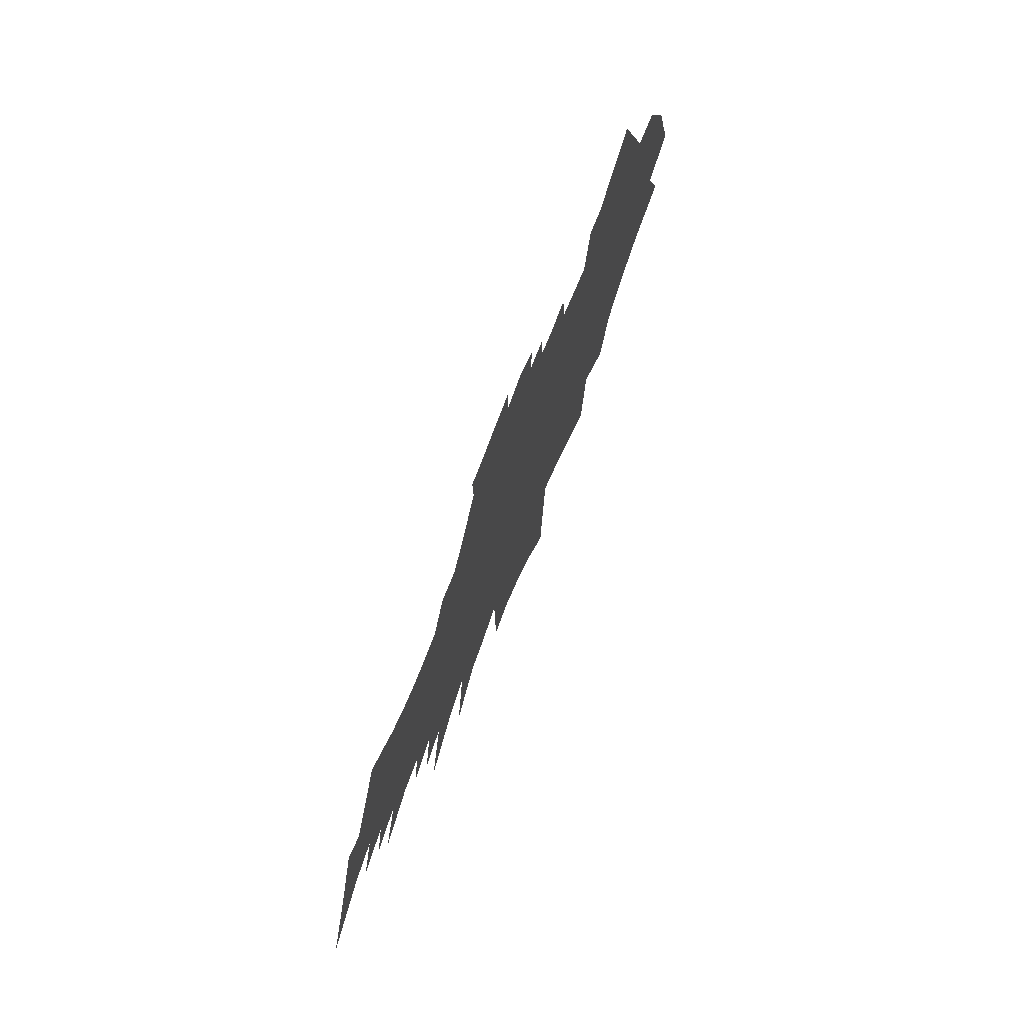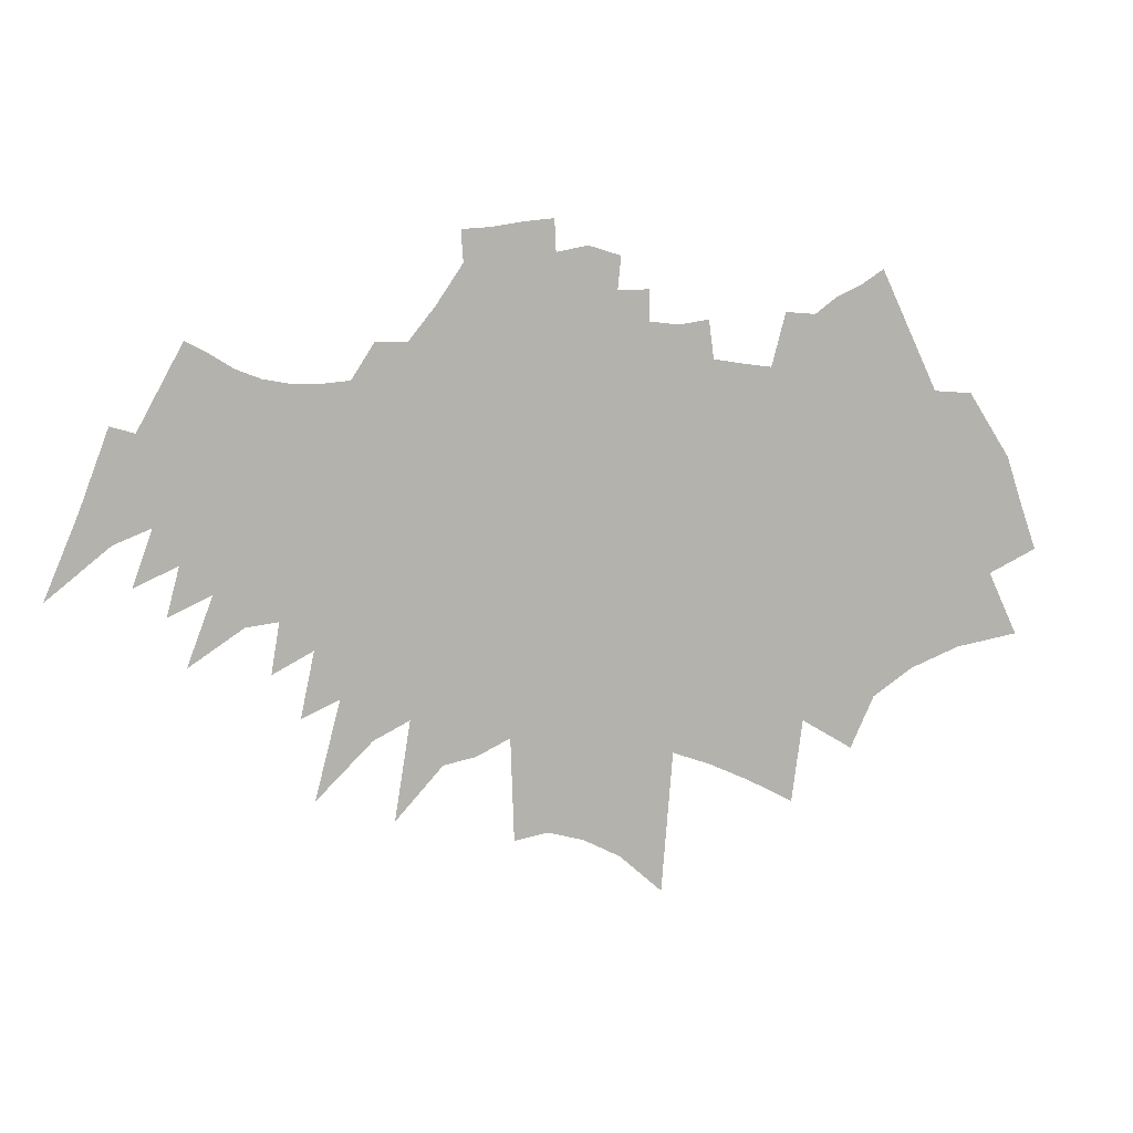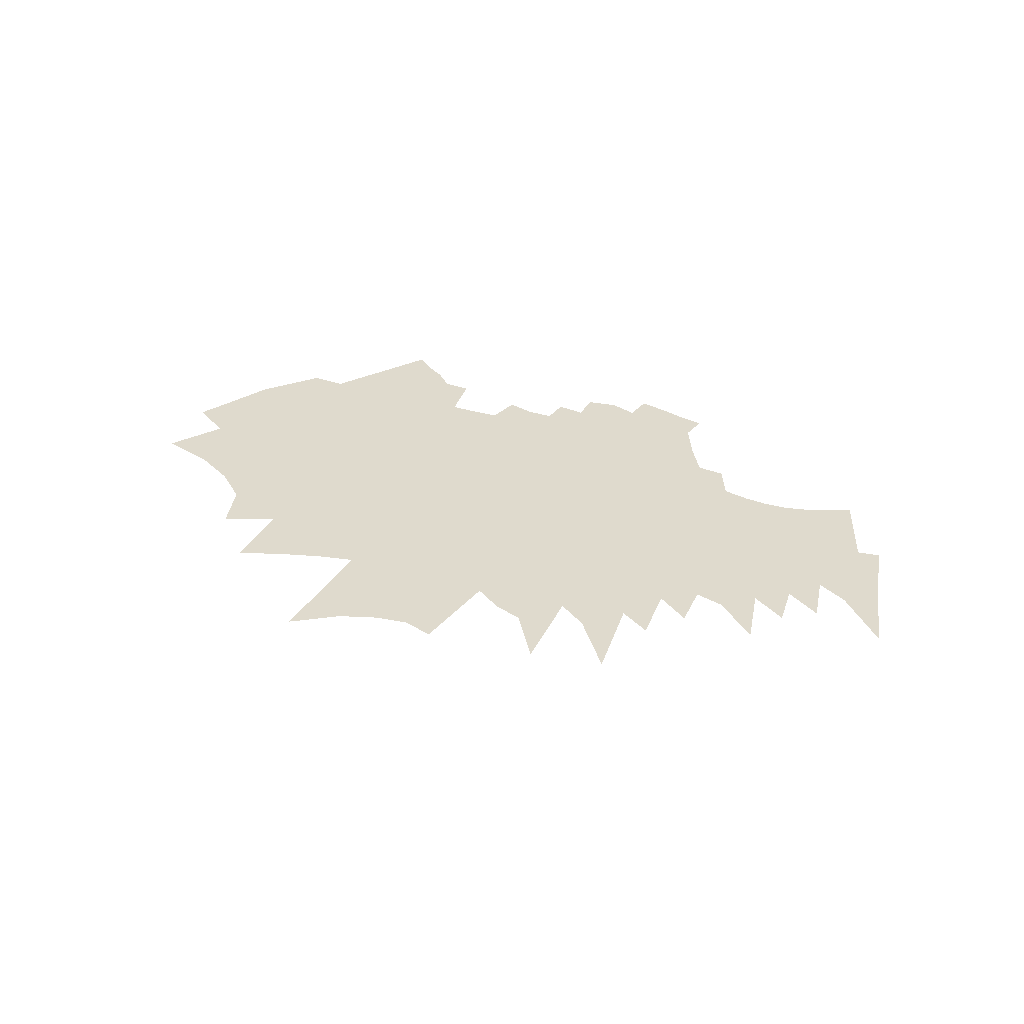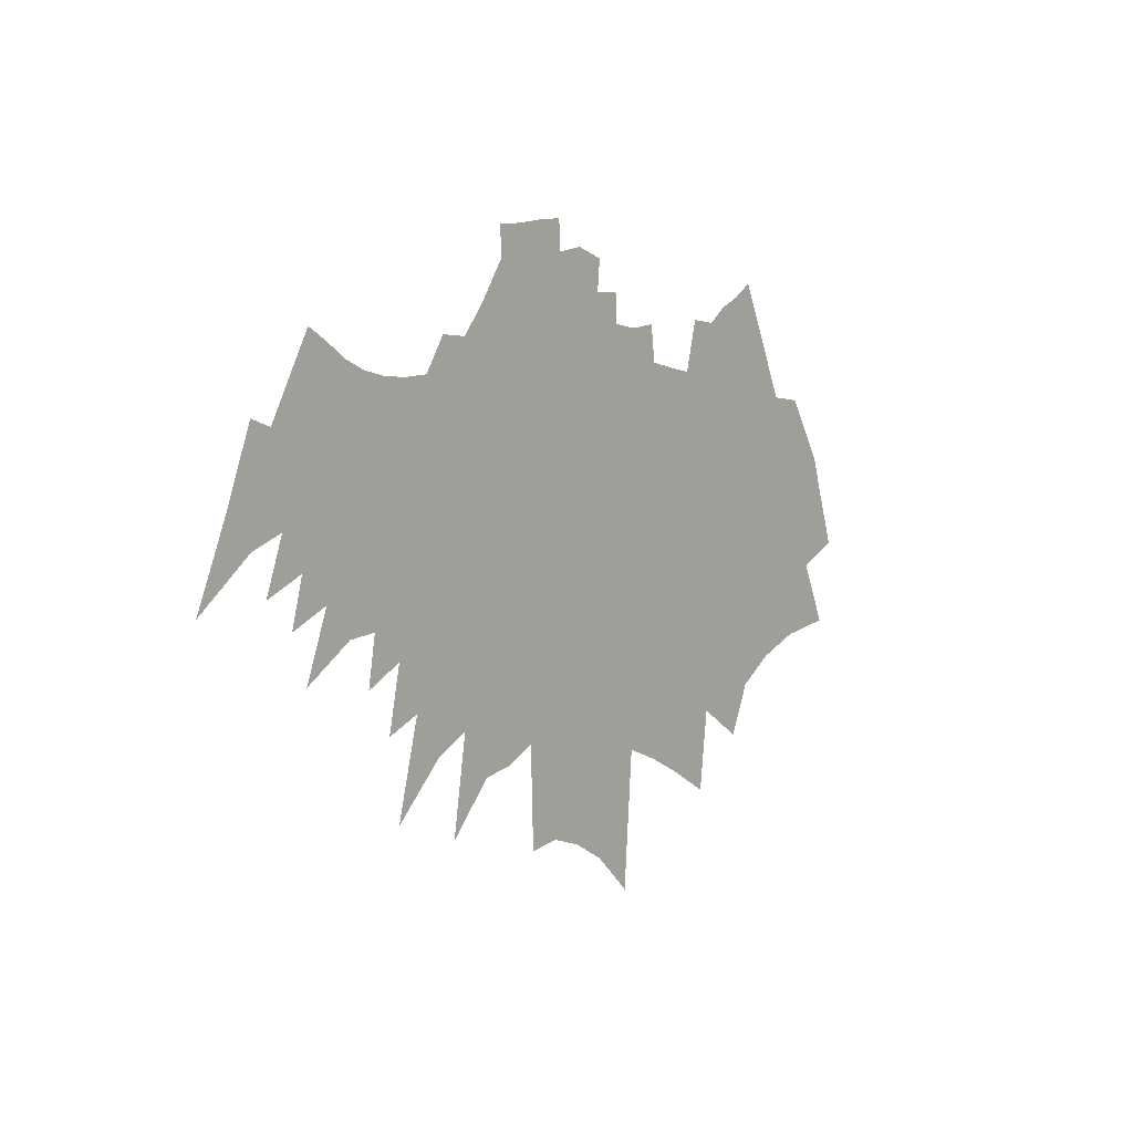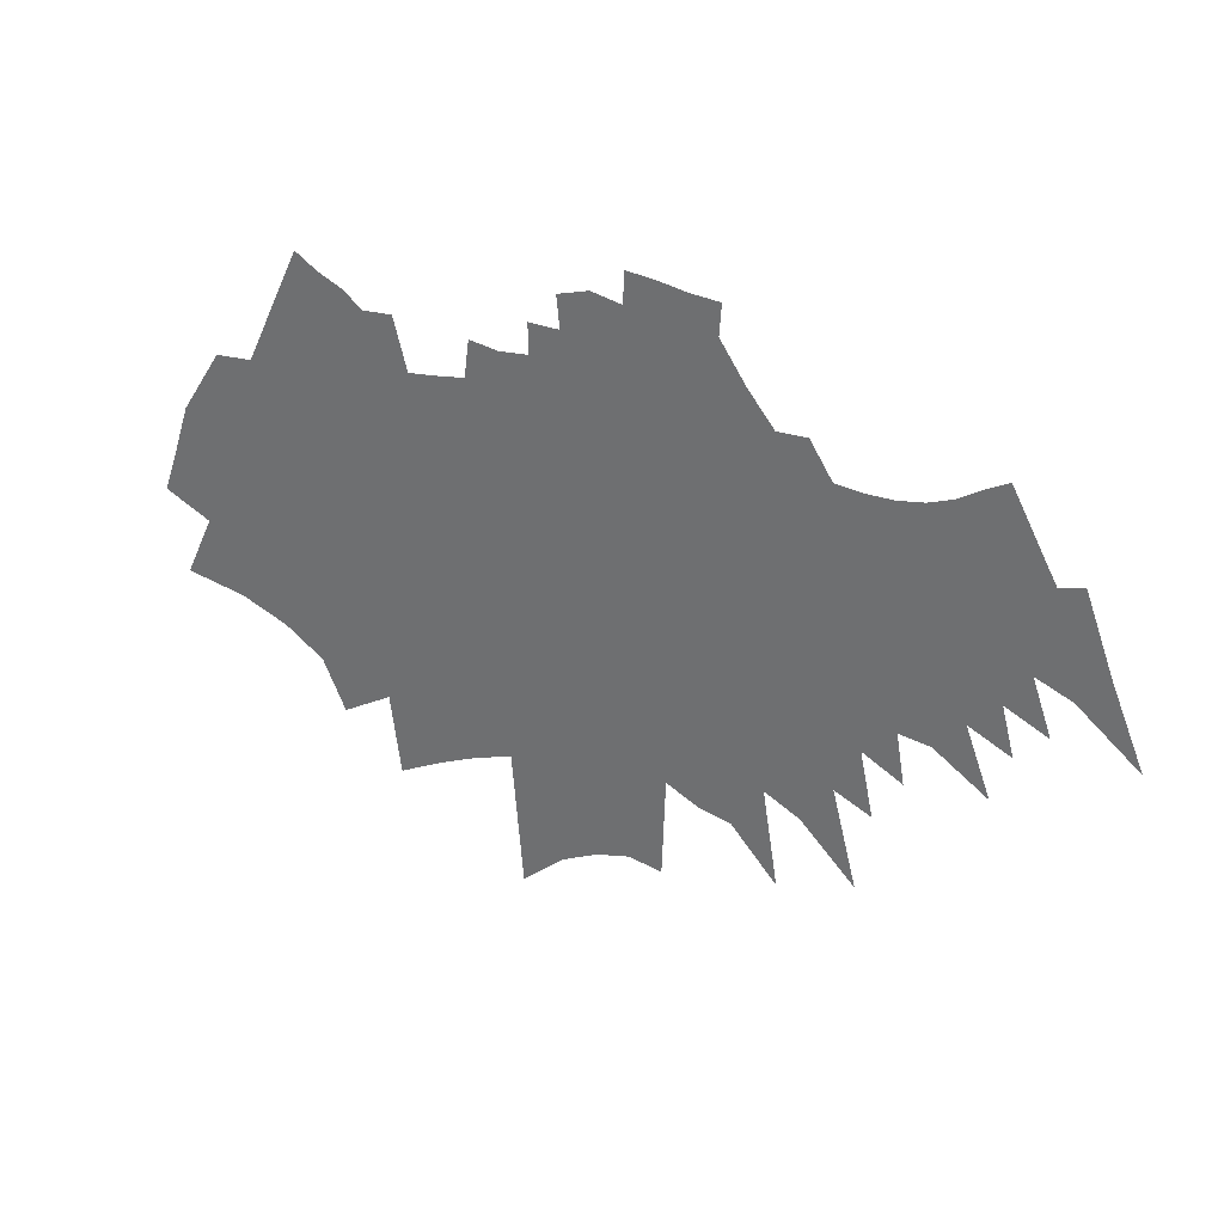
<metadata>
{"format":"obj","ext":"obj","renderer":"f3d","projection":"perspective","resolution":1024,"background":"white","views":[{"elev":69.3,"azim":110.8,"up":"+Y"},{"elev":9.6,"azim":164.6,"up":"+Y"},{"elev":32.7,"azim":31.3,"up":"+Z"},{"elev":4.5,"azim":126.8,"up":"+Y"},{"elev":31.1,"azim":28.9,"up":"+Y"}]}
</metadata>
<code>
v 610.8 390 0
v 613.8 398.3 0
v 616.4 406.1 0
v 623.6 417.2 0
v 614 375.3 0
v 619.1 386.1 0
v 622.7 395.1 0
v 624 402.1 0
v 626.6 409.7 0
v 630.1 417.7 0
v 640 438.2 0
v 624.7 373.6 0
v 626.8 382 0
v 629.4 390.5 0
v 632.2 398.7 0
v 633.1 405.2 0
v 635 412.1 0
v 635.9 418.1 0
v 643.8 435.7 0
v 633.2 370.3 0
v 635.8 379.5 0
v 639 388.7 0
v 640.5 395.8 0
v 641.4 402.2 0
v 642.5 408.4 0
v 642.5 414 0
v 642.6 419.7 0
v 648.1 433.8 0
v 640.1 365.7 0
v 642.1 374.7 0
v 645.3 384.4 0
v 647.7 392.5 0
v 648.9 399.1 0
v 650.2 405.4 0
v 649.6 410.3 0
v 649 415.2 0
v 647.8 420 0
v 651.9 430.9 0
v 644.1 357 0
v 648.1 369.5 0
v 651.2 379.8 0
v 654 388.8 0
v 654.7 395 0
v 655.6 401.1 0
v 655.7 406.3 0
v 654.8 411.2 0
v 654.2 416.2 0
v 653.9 421.4 0
v 657.1 431.4 0
v 652.9 362.3 0
v 657.1 375.5 0
v 659.5 384.5 0
v 661.2 392 0
v 661.4 397.3 0
v 661.1 402.1 0
v 660.8 407.1 0
v 660.4 412.1 0
v 659.7 417.1 0
v 659.5 422.4 0
v 654.8 348.3 0
v 660.6 366.8 0
v 663.4 377.6 0
v 665.2 386.2 0
v 666.3 392.9 0
v 666.4 397.9 0
v 666 402.6 0
v 665.9 407.7 0
v 665.4 412.6 0
v 665.1 417.9 0
v 664.6 423.1 0
v 662.4 352.5 0
v 667.2 369.5 0
v 669 378.9 0
v 670.3 386.7 0
v 671 392.9 0
v 671.2 398.2 0
v 671.3 403.2 0
v 671.4 408.3 0
v 671.1 413.3 0
v 670.4 418.4 0
v 669.5 423.9 0
v 670.4 430.4 0
v 669.5 355.8 0
v 673.6 372.8 0
v 675.4 382.4 0
v 676 388.7 0
v 676.2 393.8 0
v 676.2 398.7 0
v 676.7 404 0
v 676.9 408.8 0
v 676.4 413.6 0
v 675.9 418.8 0
v 675.3 424.5 0
v 675.5 429.6 0
v 676 358.2 0
v 679 373.8 0
v 680.1 382.1 0
v 680.7 388.7 0
v 681 394.4 0
v 681.3 399.6 0
v 681.6 404.5 0
v 681.6 409 0
v 681.5 413.8 0
v 681.4 418.6 0
v 680.5 425.2 0
v 680.5 430.2 0
v 680.6 435.4 0
v 677.9 334.4 0
v 682 360.3 0
v 684.2 374.9 0
v 684.9 382.4 0
v 685.4 388.6 0
v 685.7 394.7 0
v 685.8 399.9 0
v 686 404.3 0
v 686.3 408.9 0
v 686.4 413.8 0
v 686.4 418.9 0
v 685.9 424.6 0
v 685.5 430.4 0
v 685.9 435.4 0
v 685.4 440.9 0
v 685.2 341 0
v 687.7 361.5 0
v 689 373.1 0
v 689.8 382.2 0
v 690.1 388.2 0
v 690.4 393.8 0
v 690.7 399.1 0
v 690.8 403.9 0
v 691.1 409 0
v 691.3 413.8 0
v 691.7 418.6 0
v 691.4 423.9 0
v 691.2 429.3 0
v 691 436.2 0
v 690.9 442.6 0
v 691.6 344.3 0
v 693.4 363.7 0
v 694.3 375.8 0
v 694.7 383.6 0
v 694.9 388.5 0
v 695.2 393.7 0
v 695.4 399.2 0
v 695.6 404 0
v 695.7 408.6 0
v 696.1 413.7 0
v 696.4 418.5 0
v 696.4 423.5 0
v 696.1 429.4 0
v 696 435.9 0
v 696.2 441.5 0
v 696.4 446.9 0
v 697.6 346 0
v 698.7 363.9 0
v 699.1 375.1 0
v 699.3 383.1 0
v 699.6 388.3 0
v 699.9 393.8 0
v 700.1 399.3 0
v 700.3 404 0
v 700.5 408.9 0
v 700.8 413.9 0
v 700.9 418.4 0
v 701.3 422.5 0
v 701.3 427.9 0
v 701.3 434.2 0
v 701.3 440.8 0
v 701.5 446.4 0
v 703.4 345 0
v 704 362.5 0
v 704 374 0
v 704 382.2 0
v 704.3 388.1 0
v 704.5 393.9 0
v 704.7 399.1 0
v 704.9 404 0
v 705.1 408.8 0
v 705.3 413.6 0
v 705.5 418.1 0
v 705.6 422.6 0
v 705.8 427.5 0
v 706.2 433.7 0
v 706.4 440.4 0
v 706.7 445.6 0
v 709.7 359.8 0
v 709.2 372.5 0
v 709.1 380.4 0
v 709 387.6 0
v 709.2 393.2 0
v 709.3 399.2 0
v 709.5 403.9 0
v 709.7 408.6 0
v 709.9 413.3 0
v 710.1 418 0
v 710.1 422.6 0
v 710.8 428.1 0
v 711.1 433.7 0
v 711.4 440 0
v 711.7 445.3 0
v 715.3 358.7 0
v 714.8 369.5 0
v 714.5 378.1 0
v 714 386.3 0
v 714 392.7 0
v 713.8 398.8 0
v 714.3 403.4 0
v 714.4 408.3 0
v 714.6 413.1 0
v 714.9 417.8 0
v 715.2 422.7 0
v 715.5 427.5 0
v 715.9 433.2 0
v 723.4 349.8 0
v 720.7 366.5 0
v 720 376.2 0
v 719.3 384.6 0
v 718.8 391.8 0
v 718.4 398.4 0
v 718.8 403.1 0
v 719 408 0
v 719.3 412.8 0
v 719.7 417.6 0
v 720 422.5 0
v 720.5 427.7 0
v 726.8 363.5 0
v 725.9 373.3 0
v 724.5 383.3 0
v 723.7 391 0
v 723 397.9 0
v 723.5 402.6 0
v 723.7 407.6 0
v 724 412.4 0
v 724.4 417.3 0
v 724.7 422.1 0
v 725.7 427.9 0
v 736.4 354.1 0
v 732.1 370.6 0
v 729.9 382 0
v 729.4 389 0
v 728.5 396.2 0
v 728.4 401.8 0
v 728.7 406.9 0
v 729 411.9 0
v 729.5 416.8 0
v 729.6 421.8 0
v 738.5 367.9 0
v 736.2 378.9 0
v 735.2 386.9 0
v 733.7 395 0
v 733.4 401 0
v 733.3 406.6 0
v 734.2 411.3 0
v 734.3 416.5 0
v 734.5 421.4 0
v 743.1 375.3 0
v 741.7 383.8 0
v 739.3 393.5 0
v 738.2 400.6 0
v 738.6 405.6 0
v 739.4 410.6 0
v 739.3 416 0
v 739.1 421.5 0
v 747.1 383.2 0
v 744.7 392.3 0
v 743.7 399.1 0
v 743.3 405 0
v 744.6 409.7 0
v 744.2 415.8 0
v 743.6 422.4 0
v 756.4 377.1 0
v 752 388.7 0
v 750.3 396.4 0
v 749.3 403.2 0
v 750.4 408 0
v 749.1 415.7 0
v 747.8 424.1 0
v 759.3 385.3 0
v 757.1 393.6 0
v 754.4 402.4 0
v 755.3 407.2 0
v 754 414.9 0
v 751.7 426.6 0
v 764.5 390.2 0
v 761.1 399.6 0
v 760.5 406.1 0
v 758.6 414.7 0
v 755.5 428.6 0
v 767.4 397.2 0
v 765.1 406.4 0
v 763.2 414.5 0
v 778.1 388.6 0
v 772.3 402.5 0
v 767.3 415.7 0
v 1171 481 0
f 6 7 1
f 1 7 2
f 7 8 2
f 2 8 3
f 8 9 3
f 3 9 4
f 9 10 4
f 12 13 5
f 5 13 6
f 13 14 6
f 6 14 7
f 14 15 7
f 7 15 8
f 15 16 8
f 8 16 9
f 16 17 9
f 9 17 10
f 17 18 10
f 10 18 11
f 18 19 11
f 20 21 12
f 12 21 13
f 21 22 13
f 13 22 14
f 22 23 14
f 14 23 15
f 23 24 15
f 15 24 16
f 24 25 16
f 16 25 17
f 25 26 17
f 17 26 18
f 26 27 18
f 18 27 19
f 27 28 19
f 29 30 20
f 20 30 21
f 30 31 21
f 21 31 22
f 31 32 22
f 22 32 23
f 32 33 23
f 23 33 24
f 33 34 24
f 24 34 25
f 34 35 25
f 25 35 26
f 35 36 26
f 26 36 27
f 36 37 27
f 27 37 28
f 37 38 28
f 39 40 29
f 29 40 30
f 40 41 30
f 30 41 31
f 41 42 31
f 31 42 32
f 42 43 32
f 32 43 33
f 43 44 33
f 33 44 34
f 44 45 34
f 34 45 35
f 45 46 35
f 35 46 36
f 46 47 36
f 36 47 37
f 47 48 37
f 37 48 38
f 48 49 38
f 39 50 40
f 50 51 40
f 40 51 41
f 51 52 41
f 41 52 42
f 52 53 42
f 42 53 43
f 53 54 43
f 43 54 44
f 54 55 44
f 44 55 45
f 55 56 45
f 45 56 46
f 56 57 46
f 46 57 47
f 57 58 47
f 47 58 48
f 58 59 48
f 48 59 49
f 60 61 50
f 50 61 51
f 61 62 51
f 51 62 52
f 62 63 52
f 52 63 53
f 63 64 53
f 53 64 54
f 64 65 54
f 54 65 55
f 65 66 55
f 55 66 56
f 66 67 56
f 56 67 57
f 67 68 57
f 57 68 58
f 68 69 58
f 58 69 59
f 69 70 59
f 60 71 61
f 71 72 61
f 61 72 62
f 72 73 62
f 62 73 63
f 73 74 63
f 63 74 64
f 74 75 64
f 64 75 65
f 75 76 65
f 65 76 66
f 76 77 66
f 66 77 67
f 77 78 67
f 67 78 68
f 78 79 68
f 68 79 69
f 79 80 69
f 69 80 70
f 80 81 70
f 71 83 72
f 83 84 72
f 72 84 73
f 84 85 73
f 73 85 74
f 85 86 74
f 74 86 75
f 86 87 75
f 75 87 76
f 87 88 76
f 76 88 77
f 88 89 77
f 77 89 78
f 89 90 78
f 78 90 79
f 90 91 79
f 79 91 80
f 91 92 80
f 80 92 81
f 92 93 81
f 81 93 82
f 93 94 82
f 83 95 84
f 95 96 84
f 84 96 85
f 96 97 85
f 85 97 86
f 97 98 86
f 86 98 87
f 98 99 87
f 87 99 88
f 99 100 88
f 88 100 89
f 100 101 89
f 89 101 90
f 101 102 90
f 90 102 91
f 102 103 91
f 91 103 92
f 103 104 92
f 92 104 93
f 104 105 93
f 93 105 94
f 105 106 94
f 108 109 95
f 95 109 96
f 109 110 96
f 96 110 97
f 110 111 97
f 97 111 98
f 111 112 98
f 98 112 99
f 112 113 99
f 99 113 100
f 113 114 100
f 100 114 101
f 114 115 101
f 101 115 102
f 115 116 102
f 102 116 103
f 116 117 103
f 103 117 104
f 117 118 104
f 104 118 105
f 118 119 105
f 105 119 106
f 119 120 106
f 106 120 107
f 120 121 107
f 108 123 109
f 123 124 109
f 109 124 110
f 124 125 110
f 110 125 111
f 125 126 111
f 111 126 112
f 126 127 112
f 112 127 113
f 127 128 113
f 113 128 114
f 128 129 114
f 114 129 115
f 129 130 115
f 115 130 116
f 130 131 116
f 116 131 117
f 131 132 117
f 117 132 118
f 132 133 118
f 118 133 119
f 133 134 119
f 119 134 120
f 134 135 120
f 120 135 121
f 135 136 121
f 121 136 122
f 136 137 122
f 123 138 124
f 138 139 124
f 124 139 125
f 139 140 125
f 125 140 126
f 140 141 126
f 126 141 127
f 141 142 127
f 127 142 128
f 142 143 128
f 128 143 129
f 143 144 129
f 129 144 130
f 144 145 130
f 130 145 131
f 145 146 131
f 131 146 132
f 146 147 132
f 132 147 133
f 147 148 133
f 133 148 134
f 148 149 134
f 134 149 135
f 149 150 135
f 135 150 136
f 150 151 136
f 136 151 137
f 151 152 137
f 138 154 139
f 154 155 139
f 139 155 140
f 155 156 140
f 140 156 141
f 156 157 141
f 141 157 142
f 157 158 142
f 142 158 143
f 158 159 143
f 143 159 144
f 159 160 144
f 144 160 145
f 160 161 145
f 145 161 146
f 161 162 146
f 146 162 147
f 162 163 147
f 147 163 148
f 163 164 148
f 148 164 149
f 164 165 149
f 149 165 150
f 165 166 150
f 150 166 151
f 166 167 151
f 151 167 152
f 167 168 152
f 152 168 153
f 168 169 153
f 154 170 155
f 170 171 155
f 155 171 156
f 171 172 156
f 156 172 157
f 172 173 157
f 157 173 158
f 173 174 158
f 158 174 159
f 174 175 159
f 159 175 160
f 175 176 160
f 160 176 161
f 176 177 161
f 161 177 162
f 177 178 162
f 162 178 163
f 178 179 163
f 163 179 164
f 179 180 164
f 164 180 165
f 180 181 165
f 165 181 166
f 181 182 166
f 166 182 167
f 182 183 167
f 167 183 168
f 183 184 168
f 168 184 169
f 184 185 169
f 171 186 172
f 186 187 172
f 172 187 173
f 187 188 173
f 173 188 174
f 188 189 174
f 174 189 175
f 189 190 175
f 175 190 176
f 190 191 176
f 176 191 177
f 191 192 177
f 177 192 178
f 192 193 178
f 178 193 179
f 193 194 179
f 179 194 180
f 194 195 180
f 180 195 181
f 195 196 181
f 181 196 182
f 196 197 182
f 182 197 183
f 197 198 183
f 183 198 184
f 198 199 184
f 184 199 185
f 199 200 185
f 186 201 187
f 201 202 187
f 187 202 188
f 202 203 188
f 188 203 189
f 203 204 189
f 189 204 190
f 204 205 190
f 190 205 191
f 205 206 191
f 191 206 192
f 206 207 192
f 192 207 193
f 207 208 193
f 193 208 194
f 208 209 194
f 194 209 195
f 209 210 195
f 195 210 196
f 210 211 196
f 196 211 197
f 211 212 197
f 197 212 198
f 212 213 198
f 198 213 199
f 201 214 202
f 214 215 202
f 202 215 203
f 215 216 203
f 203 216 204
f 216 217 204
f 204 217 205
f 217 218 205
f 205 218 206
f 218 219 206
f 206 219 207
f 219 220 207
f 207 220 208
f 220 221 208
f 208 221 209
f 221 222 209
f 209 222 210
f 222 223 210
f 210 223 211
f 223 224 211
f 211 224 212
f 224 225 212
f 212 225 213
f 215 226 216
f 226 227 216
f 216 227 217
f 227 228 217
f 217 228 218
f 228 229 218
f 218 229 219
f 229 230 219
f 219 230 220
f 230 231 220
f 220 231 221
f 231 232 221
f 221 232 222
f 232 233 222
f 222 233 223
f 233 234 223
f 223 234 224
f 234 235 224
f 224 235 225
f 235 236 225
f 226 237 227
f 237 238 227
f 227 238 228
f 238 239 228
f 228 239 229
f 239 240 229
f 229 240 230
f 240 241 230
f 230 241 231
f 241 242 231
f 231 242 232
f 242 243 232
f 232 243 233
f 243 244 233
f 233 244 234
f 244 245 234
f 234 245 235
f 245 246 235
f 235 246 236
f 238 247 239
f 247 248 239
f 239 248 240
f 248 249 240
f 240 249 241
f 249 250 241
f 241 250 242
f 250 251 242
f 242 251 243
f 251 252 243
f 243 252 244
f 252 253 244
f 244 253 245
f 253 254 245
f 245 254 246
f 254 255 246
f 248 256 249
f 256 257 249
f 249 257 250
f 257 258 250
f 250 258 251
f 258 259 251
f 251 259 252
f 259 260 252
f 252 260 253
f 260 261 253
f 253 261 254
f 261 262 254
f 254 262 255
f 262 263 255
f 257 264 258
f 264 265 258
f 258 265 259
f 265 266 259
f 259 266 260
f 266 267 260
f 260 267 261
f 267 268 261
f 261 268 262
f 268 269 262
f 262 269 263
f 269 270 263
f 264 271 265
f 271 272 265
f 265 272 266
f 272 273 266
f 266 273 267
f 273 274 267
f 267 274 268
f 274 275 268
f 268 275 269
f 275 276 269
f 269 276 270
f 276 277 270
f 272 278 273
f 278 279 273
f 273 279 274
f 279 280 274
f 274 280 275
f 280 281 275
f 275 281 276
f 281 282 276
f 276 282 277
f 282 283 277
f 279 284 280
f 284 285 280
f 280 285 281
f 285 286 281
f 281 286 282
f 286 287 282
f 282 287 283
f 287 288 283
f 285 289 286
f 289 290 286
f 286 290 287
f 290 291 287
f 287 291 288
f 289 292 290
f 292 293 290
f 290 293 291
f 293 294 291

</code>
